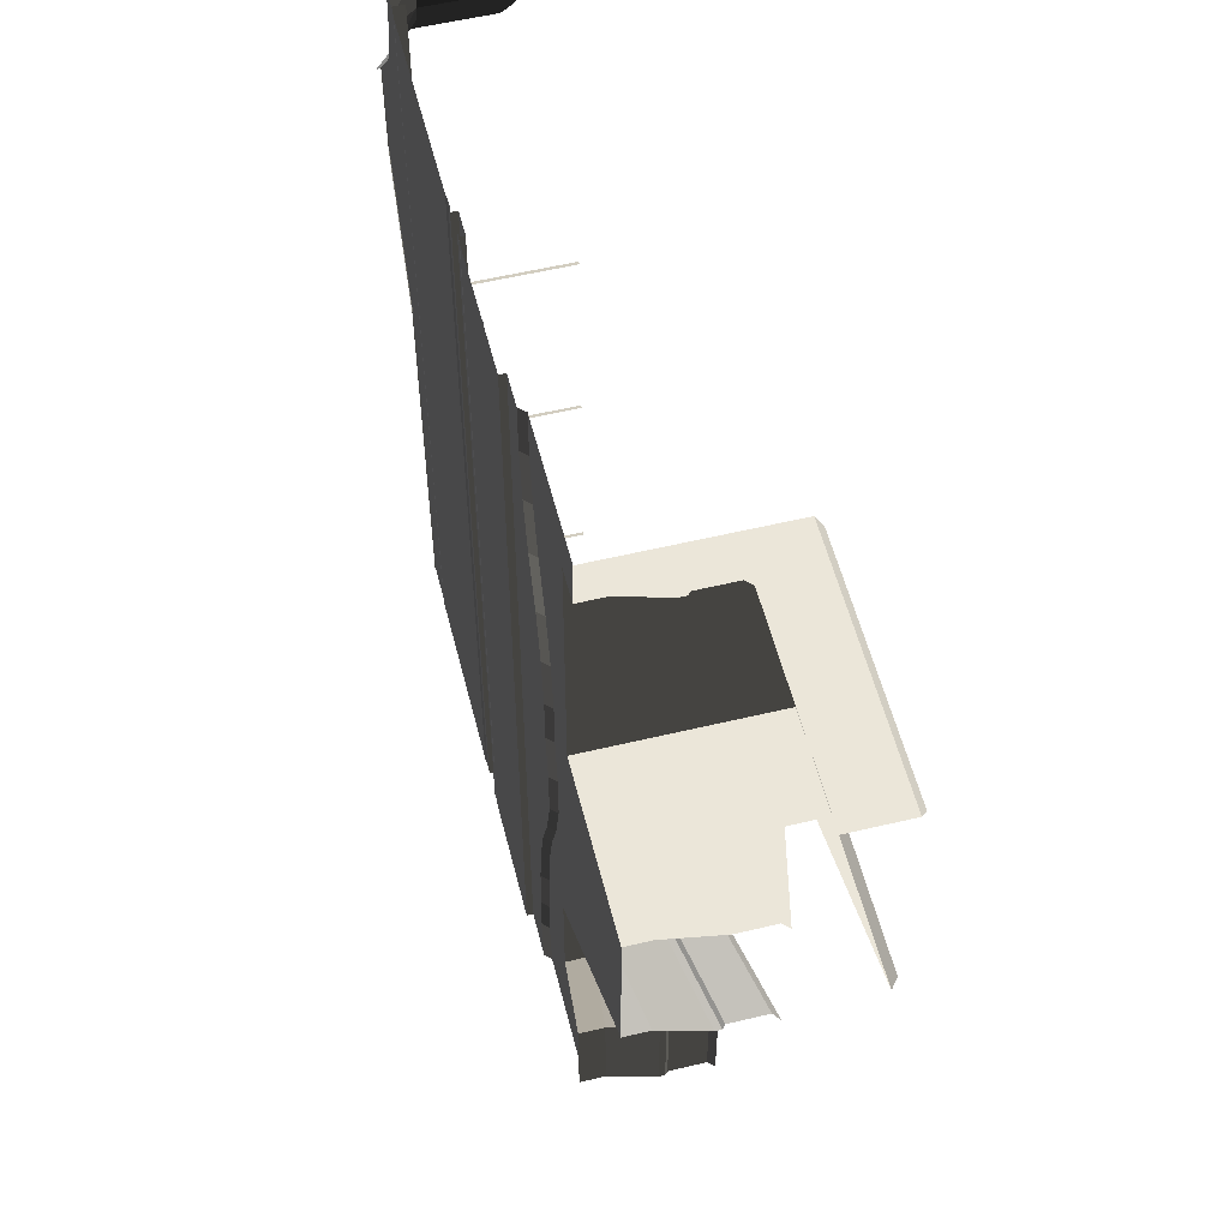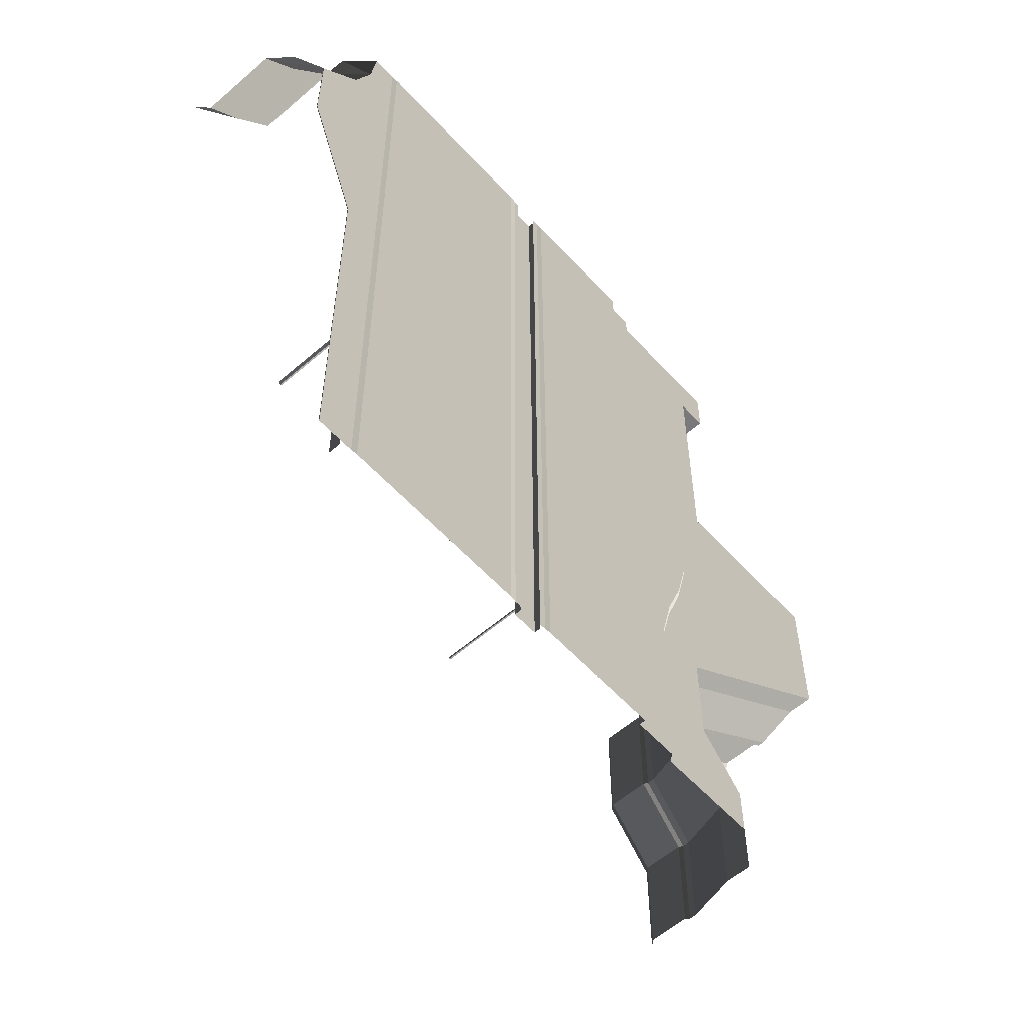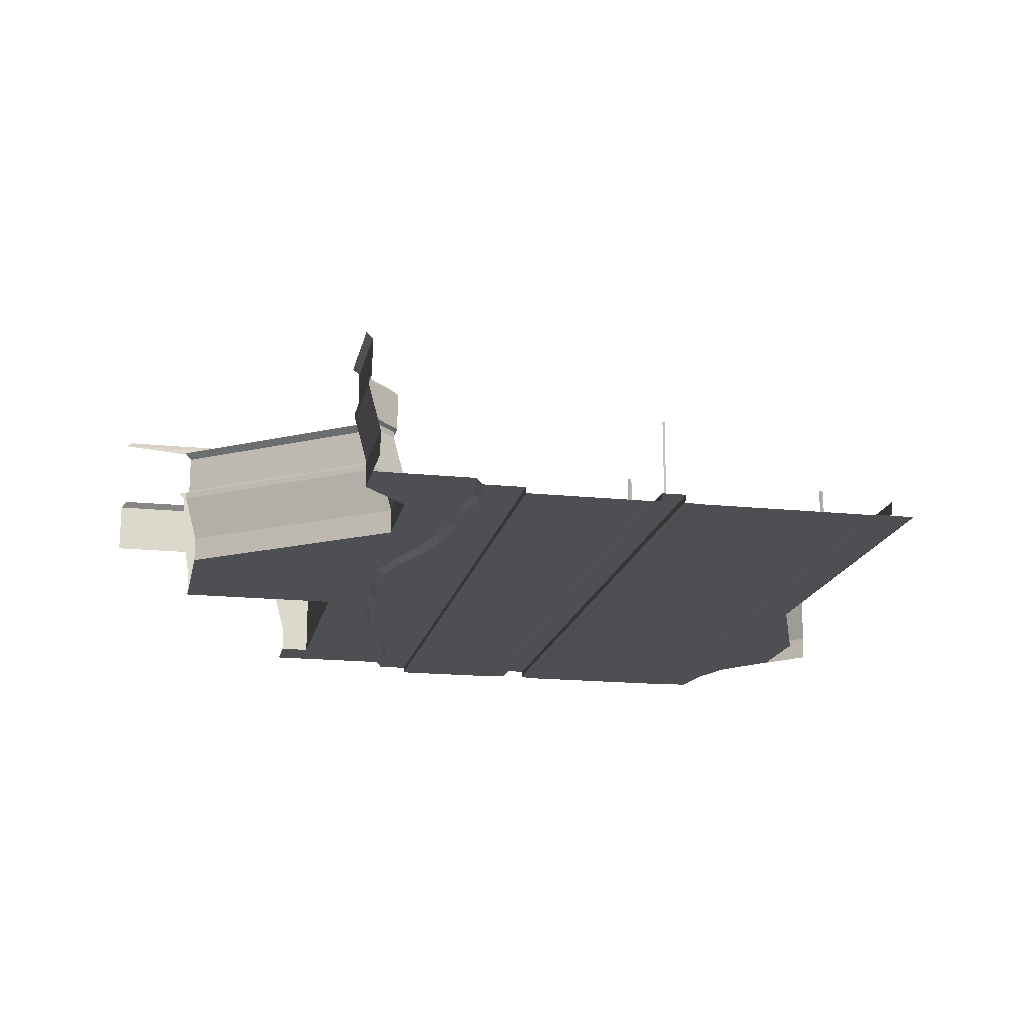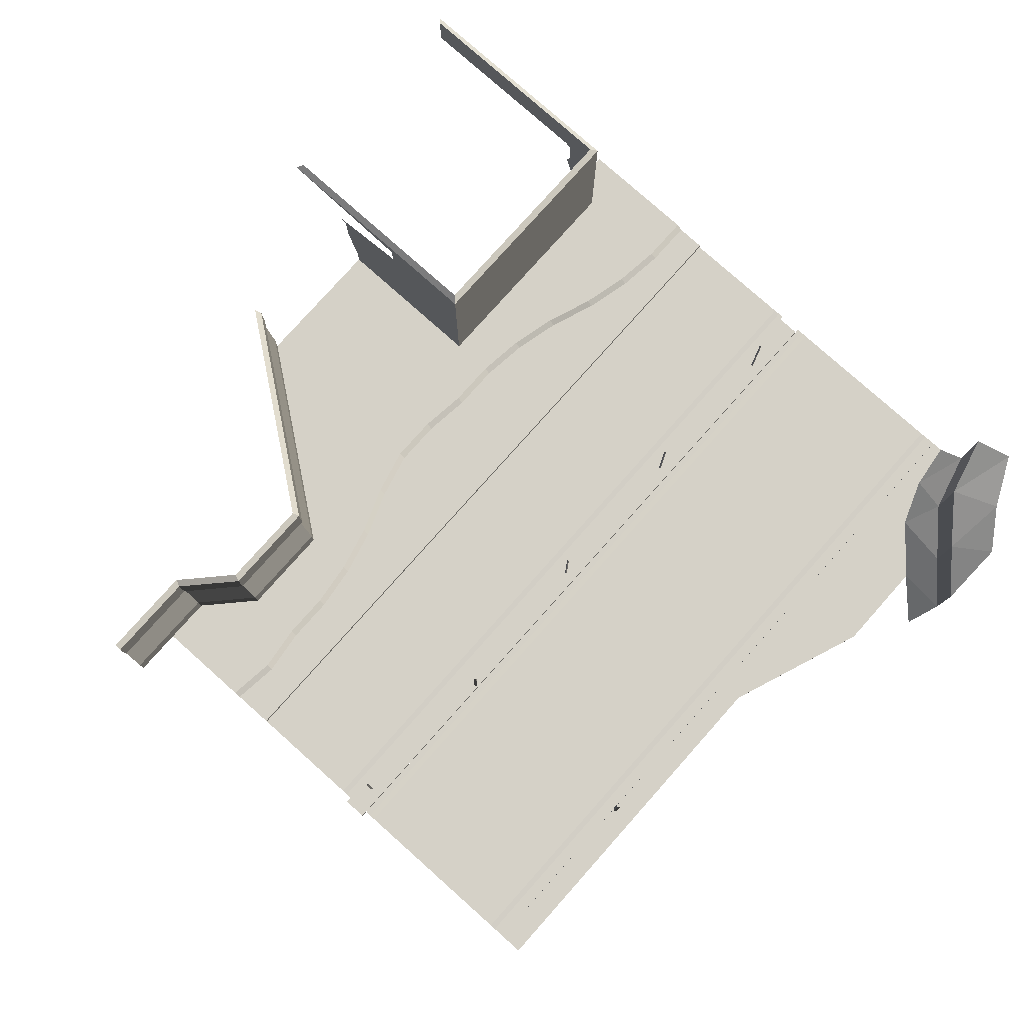
<metadata>
{"format":"obj","ext":"obj","renderer":"f3d","projection":"perspective","resolution":1024,"background":"white","views":[{"elev":55.9,"azim":75.9,"up":"+Z"},{"elev":-57.9,"azim":-48.1,"up":"+Z"},{"elev":-17.5,"azim":168.4,"up":"+Y"},{"elev":79.1,"azim":-138.3,"up":"+Y"}]}
</metadata>
<code>
o O25947
v 277 0.1 -128
v 275 0.1 -128
v 274 0.1 -136
v 277 0.1 -136
v 271 0.1 -144
v 277 0.1 -144
v 264 0.1 -152
v 277 0.1 -152
v 264 0.1 -160
v 277 0.1 -160
v 264 0 -152.1
v 264 0 -160
v 264 0 -168
v 264 0.1 -168
v 277 0.1 -168
v 273 0.1 -192
v 277 0.1 -192
v 273 0 -192
v 273 0 -224
v 273 0.1 -224
v 277 0.1 -224
v 273 0.1 -256
v 277 0.1 -256
v 273 0 -256
v 362.5 2 -264.2
v 362.5 6 -264.2
v 362.5 6 -248
v 362.5 2 -248
v 364.5 13.5 -264
v 364.5 13.5 -248
v 364.5 14.5 -264
v 364.5 14.5 -248
v 364 15 -264.1
v 364 15 -248.2
v 364 21 -264.1
v 364 21 -248.2
v 365 22 -264
v 365 22 -247.8
v 357.5 22 -239.8
v 356.5 21 -240.2
v 356.5 15 -240.2
v 357 14.5 -240
v 357 13.5 -240
v 355 6 -240
v 355 2 -240
v 355 6 -224
v 355 2 -224
v 357 13.5 -224
v 357 14.5 -224
v 356.5 15 -223.8
v 356.5 16 -234
v 356.5 16 -228
v 356.5 16 -226
v 356.5 20 -226
v 356.5 21 -223.8
v 356.5 20 -228
v 356.5 20 -234
v 357.5 22 -224.2
v 389.5 22 -200.2
v 388.5 21 -199.8
v 388.5 15 -199.8
v 389 14.5 -200
v 389 13.5 -200
v 387 6 -200
v 387 2 -200
v 356.5 20 -236
v 356.5 20 -237
v 356.5 20 -239
v 356.5 16 -239
v 356.5 16 -237
v 356.5 16 -236
v 387 2 -176
v 387 6 -176
v 360 2 -176
v 388.5 15 -176
v 388.5 21 -176
v 367 13.5 -136
v 365 6 -136
v 366.5 15 -136
v 367 14.5 -136
v 360 22 -136
v 366.5 21 -136
v 367.5 22 -136
v 360 25 -136
v 400 25 -136
v 400 22 -136
v 360 29 -136
v 400 29 -136
v 360 31 -136
v 400 31 -136
v 361 32 -137
v 399 32 -137
v 360 31 -176
v 361 32 -175
v 400 31 -176
v 399 32 -175
v 370 29 -176
v 374 29 -176
v 368 29 -176
v 360 29 -176
v 360 29 -172
v 360 29 -170
v 360 29 -168
v 360 29 -166
v 360 29 -151
v 360 29 -149
v 360 29 -147
v 360 29 -145
v 360 25 -145
v 360 25 -147
v 360 25 -149
v 360 25 -151
v 360 25 -166
v 360 25 -168
v 360 22 -176
v 360 2 -136
v 365 2 -136
v 389.5 22 -176
v 374 25 -176
v 370 25 -176
v 376 25 -176
v 376 29 -176
v 368 25 -176
v 360 25 -176
v 360 25 -172
v 360 25 -170
v 345 2 -248
v 346 2 -256
v 362.5 2 -256
v 344 1 -248
v 345 1 -256
v 346 2 -240
v 345 1 -240
v 355 2 -232
v 346 2 -232
v 345 1 -232
v 347 2 -224
v 346 1 -224
v 365.7 2 -216
v 349 2 -216
v 348 1 -216
v 352 2 -208
v 351 1 -208
v 376.3 2 -208
v 354 2 -200
v 353 1 -200
v 354 2 -192
v 353 1 -192
v 387 2 -192
v 387 2 -184
v 353 2 -184
v 352 1 -184
v 353 2 -176
v 352 1 -176
v 360 2 -168
v 352 2 -168
v 351 1 -168
v 350 2 -160
v 349 1 -160
v 360 2 -160
v 360 2 -152
v 347 2 -152
v 346 1 -152
v 345 2 -144
v 344 1 -144
v 360 2 -144
v 344 2 -136
v 343 1 -136
v 344 2 -128
v 343 1 -128
v 365 2 -128
v 312.8 8.5 -224
v 312.4 8.5 -224.4
v 312.4 1.1 -224.4
v 312.8 1.1 -224
v 312.4 1.1 -223.6
v 312.4 8.5 -223.6
v 312.1 1.1 -224
v 312.1 8.5 -224
v 312.4 8.65 -224.4
v 312.1 8.65 -224
v 312.8 8.65 -224
v 312.4 8.65 -223.6
v 312.1 13.85 -224
v 312.4 13.85 -223.6
v 312.4 13.85 -224.4
v 312.8 13.85 -224
v 312.4 14 -223.6
v 312.8 14 -224
v 312.1 14 -224
v 312.4 14 -224.4
v 312.8 14.5 -224
v 312.4 14.5 -224.4
v 312.1 14.5 -224
v 312.4 14.5 -223.6
v 277.1 8.5 -224
v 276.8 8.5 -224.4
v 276.8 0.1 -224.4
v 277.1 0.1 -224
v 276.8 0.1 -223.6
v 276.8 8.5 -223.6
v 276.4 0.1 -224
v 276.4 8.5 -224
v 276.8 8.65 -224.4
v 276.4 8.65 -224
v 277.1 8.65 -224
v 276.8 8.65 -223.6
v 276.4 13.85 -224
v 276.8 13.85 -223.6
v 276.8 13.85 -224.4
v 277.1 13.85 -224
v 276.8 14 -223.6
v 277.1 14 -224
v 276.4 14 -224
v 276.8 14 -224.4
v 277.1 14.5 -224
v 276.8 14.5 -224.4
v 276.4 14.5 -224
v 276.8 14.5 -223.6
v 318 0 -128
v 317 0.1 -128
v 317 0.1 -160
v 318 0 -160
v 317 0.1 -192
v 318 0 -192
v 317 0.1 -224
v 318 0 -224
v 317 0.1 -256
v 318 0 -256
v 311 0.1 -128
v 310 0 -128
v 310 0 -160
v 311 0.1 -160
v 310 0 -192
v 311 0.1 -192
v 310 0 -224
v 311 0.1 -224
v 310 0 -256
v 311 0.1 -256
v 279 0.1 -256
v 280 0 -256
v 280 0 -224
v 279 0.1 -224
v 280 0 -192
v 279 0.1 -192
v 280 0 -160
v 279 0.1 -160
v 280 0 -128
v 279 0.1 -128
v 313.9 1.1 -140.2
v 314.2 1.1 -140
v 314.2 15.1 -140
v 313.9 15.1 -140.2
v 313.9 15.1 -139.8
v 313.9 1.1 -139.8
v 313.9 1.1 -168.2
v 314.2 1.1 -168
v 314.2 15.1 -168
v 313.9 15.1 -168.2
v 313.9 15.1 -167.8
v 313.9 1.1 -167.8
v 313.9 1.1 -196.2
v 314.2 1.1 -196
v 314.2 15.1 -196
v 313.9 15.1 -196.2
v 313.9 15.1 -195.8
v 313.9 1.1 -195.8
v 313.9 1.1 -252.2
v 314.2 1.1 -252
v 314.2 15.1 -252
v 313.9 15.1 -252.2
v 313.9 15.1 -251.8
v 313.9 1.1 -251.8
v 312 0.1 -128
v 312 0.1 -160
v 312 0.1 -192
v 312 0.1 -224
v 312 0.1 -256
v 316 0.1 -128
v 316 0.1 -160
v 316 0.1 -192
v 316 0.1 -224
v 316 0.1 -256
v 277 0.1 -129
v 277 2.1 -129
v 277 2.1 -135
v 277 0.1 -135
v 277 2.1 -137
v 277 0.1 -137
v 277 2.1 -143
v 277 0.1 -143
v 277 2.1 -145
v 277 0.1 -145
v 277 2.1 -151
v 277 0.1 -151
v 277 2.1 -153
v 277 0.1 -153
v 277 2.1 -159
v 277 0.1 -159
v 277 2.1 -161
v 277 0.1 -161
v 277 2.1 -167
v 277 0.1 -167
v 277 2.1 -169
v 277 0.1 -169
v 277 2.1 -176
v 277 0.1 -176
v 277 2.1 -184
v 277 0.1 -184
v 277 2.1 -191
v 277 0.1 -191
v 277 2.1 -193
v 277 0.1 -193
v 277 2.1 -200
v 277 0.1 -200
v 277 2.1 -208
v 277 0.1 -208
v 277 2.1 -216
v 277 0.1 -216
v 277 2.1 -223
v 277 0.1 -223
v 277 2.1 -225
v 277 0.1 -225
v 277 2.1 -232
v 277 0.1 -232
v 277 2.1 -240
v 277 0.1 -240
v 277 2.1 -248
v 277 0.1 -248
v 277 2.1 -255
v 277 0.1 -255
v 277 2.1 -257
v 277 0.1 -257
v 303.5 0.05 -232
v 303 0.05 -224
v 302.5 0.05 -224
v 303 0.05 -232
v 302 0.05 -216
v 301.5 0.05 -216
v 300.5 0.05 -208
v 300 0.05 -208
v 298.5 0.05 -200
v 298 0.05 -200
v 296 0.05 -192
v 295.5 0.05 -192
v 293 0.05 -184
v 292.5 0.05 -184
v 307.5 0.05 -200
v 304 0.05 -192
v 303.5 0.05 -192
v 307 0.05 -200
v 301.5 0.05 -184
v 301 0.05 -184
v 300 0.05 -176
v 299.5 0.05 -176
v 298.5 0.05 -160
v 298 0.05 -160
v 282.5 0.05 -176
v 285.5 0.05 -168
v 285 0.05 -168
v 282 0.05 -176
v 287.5 0.05 -160
v 287 0.05 -160
v 289 0.05 -152
v 288.5 0.05 -152
v 290 0.05 -144
v 289.5 0.05 -144
v 290.5 0.05 -128
v 290 0.05 -128
v 324.8 0.05 -240
v 323.8 0.05 -232
v 323.2 0.05 -232
v 324.2 0.05 -240
v 325.8 0.05 -248
v 326.2 0.05 -248
v 327.8 0.05 -256
v 328.2 0.05 -256
v 329.2 0.05 -224
v 328.8 0.05 -216
v 328.2 0.05 -216
v 328.8 0.05 -224
v 328.8 0.05 -208
v 328.2 0.05 -208
v 329.8 0.05 -200
v 329.2 0.05 -200
v 331.2 0.05 -192
v 330.8 0.05 -192
v 327.2 0.05 -136
v 330.2 0.05 -128
v 329.8 0.05 -128
v 326.8 0.05 -136
v 324.2 0.05 -144
v 324.8 0.05 -144
v 322.8 0.05 -152
v 323.2 0.05 -152
v 322.2 0.05 -160.5
v 322.8 0.05 -160.5
v 338 0 -128
v 338 0 -160
v 338 0 -192
v 338 0 -224
v 338 0 -256
v 310 0 -232
v 280 0 -232
v 310 0 -220
v 280 0 -220
v 271 4.522 -128
v 271 19.36 -128
v 268.3 19.07 -138.4
v 268.3 4.749 -138.4
v 261.9 18.87 -146.8
v 261.9 5.577 -146.8
v 256 18.09 -154
v 256 5.263 -154
v 265 24 -128
v 260.7 24 -136.8
v 256 24 -144
v 341 1 -256
v 341 1 -248
v 341 1 -240
v 341 1 -232
v 341 1 -224
v 341 1 -216
v 341 1 -208
v 341 1 -200
v 341 1 -192
v 341 1 -184
v 341 1 -176
v 341 1 -168
v 341 1 -160
v 341 1 -152
v 341 1 -144
v 341 1 -136
v 341 1 -128
v 257.9 0 -158.7
v 312 0.1 -257
v 312 1.1 -257
v 312 1.1 -255
v 312 0.1 -255
v 312 1.1 -225
v 312 0.1 -225
v 312 1.1 -223
v 312 0.1 -223
v 312 1.1 -193
v 312 0.1 -193
v 312 1.1 -191
v 312 0.1 -191
v 312 1.1 -161
v 312 0.1 -161
v 312 1.1 -159
v 312 0.1 -159
v 312 1.1 -129
v 312 0.1 -129
v 316 0.1 -129
v 316 1.1 -129
v 316 1.1 -159
v 316 0.1 -159
v 316 1.1 -161
v 316 0.1 -161
v 316 1.1 -191
v 316 0.1 -191
v 316 1.1 -193
v 316 0.1 -193
v 316 1.1 -223
v 316 0.1 -223
v 316 1.1 -225
v 316 0.1 -225
v 316 1.1 -255
v 316 0.1 -255
v 316 1.1 -257
v 316 0.1 -257
v 338 1 -128
v 338 1 -160
v 339 1 -160
v 339 1 -128
v 338 1 -192
v 339 1 -192
v 338 1 -224
v 339 1 -224
v 338 1 -256
v 339 1 -256
g group00025947
f 1 2 3 4
f 4 3 5 6
f 6 5 7 8
f 8 7 9 10
f 9 7 11 12
f 9 12 13 14
f 9 14 15 10
f 15 14 16 17
f 16 14 13 18
f 16 18 19 20
f 16 20 21 17
f 21 20 22 23
f 22 20 19 24
f 25 26 27 28
f 27 26 29 30
f 30 29 31 32
f 32 31 33 34
f 34 33 35 36
f 36 35 37 38
f 36 38 39 40
f 36 40 41 34
f 34 41 42 32
f 32 42 43 30
f 30 43 44 27
f 27 44 45 28
f 45 44 46 47
f 46 44 43 48
f 48 43 42 49
f 49 42 41 50
f 50 41 51 52
f 50 52 53
f 50 53 54 55
f 55 54 56
f 56 54 53 52
f 56 52 51 57
f 56 57 40 55
f 55 40 39 58
f 55 58 59 60
f 60 61 50 55
f 50 61 62 49
f 62 63 48 49
f 48 63 64 46
f 46 64 65 47
f 57 66 40
f 40 66 67
f 40 67 68
f 40 68 69 41
f 41 69 70
f 70 69 68 67
f 70 67 66 71
f 70 71 41
f 41 71 51
f 51 71 66 57
f 72 73 74
f 74 73 75 76
f 77 78 79 80
f 79 78 81 82
f 82 81 83
f 83 81 84
f 83 84 85 86
f 85 84 87 88
f 88 87 89 90
f 90 89 91 92
f 91 89 93 94
f 94 93 95 96
f 95 93 97 98
f 97 93 99
f 99 93 100
f 100 93 101
f 101 93 102
f 102 93 103
f 103 93 104
f 104 93 89 105
f 105 89 106
f 106 89 107
f 107 89 108
f 108 89 87
f 108 87 84 109
f 109 84 81
f 109 81 110
f 109 110 107 108
f 107 110 111 106
f 111 110 81
f 111 81 112
f 111 112 105 106
f 105 112 113 104
f 104 113 114 103
f 114 113 115
f 115 113 112 81
f 115 81 116 74
f 116 81 78 117
f 76 118 115 74
f 115 118 119 120
f 119 118 121
f 122 95 98
f 122 98 119 121
f 119 98 97 120
f 120 97 99 123
f 120 123 115
f 115 123 124
f 115 124 125
f 115 125 126
f 115 126 114
f 114 126 102 103
f 102 126 125 101
f 101 125 124 100
f 100 124 123 99
f 28 127 128 129
f 128 127 130 131
f 130 127 132 133
f 132 127 28 45
f 132 45 134 135
f 132 135 136 133
f 136 135 137 138
f 137 135 134 47
f 137 47 139 140
f 137 140 141 138
f 141 140 142 143
f 142 140 139 144
f 142 144 65 145
f 142 145 146 143
f 146 145 147 148
f 147 145 65 149
f 147 149 150 151
f 147 151 152 148
f 152 151 153 154
f 153 151 74
f 74 151 150 72
f 155 156 153 74
f 153 156 157 154
f 157 156 158 159
f 158 156 155 160
f 158 160 161 162
f 158 162 163 159
f 163 162 164 165
f 164 162 161 166
f 164 166 116 167
f 164 167 168 165
f 168 167 169 170
f 169 167 116
f 169 116 117 171
f 172 173 174 175
f 172 175 176 177
f 177 176 178 179
f 179 178 174 173
f 179 173 180 181
f 180 173 172 182
f 182 172 177 183
f 183 177 179 181
f 183 181 184 185
f 184 181 180 186
f 186 180 182 187
f 187 182 183 185
f 187 185 188 189
f 188 185 184 190
f 190 184 186 191
f 191 186 187 189
f 191 189 192 193
f 191 193 194 190
f 190 194 195 188
f 188 195 192 189
f 192 195 194 193
f 196 197 198 199
f 196 199 200 201
f 201 200 202 203
f 203 202 198 197
f 203 197 204 205
f 204 197 196 206
f 206 196 201 207
f 207 201 203 205
f 207 205 208 209
f 208 205 204 210
f 210 204 206 211
f 211 206 207 209
f 211 209 212 213
f 212 209 208 214
f 214 208 210 215
f 215 210 211 213
f 215 213 216 217
f 215 217 218 214
f 214 218 219 212
f 212 219 216 213
f 216 219 218 217
f 220 221 222 223
f 223 222 224 225
f 225 224 226 227
f 227 226 228 229
f 230 231 232 233
f 233 232 234 235
f 235 234 236 237
f 237 236 238 239
f 240 241 242 243
f 243 242 244 245
f 245 244 246 247
f 247 246 248 249
f 250 251 252 253
f 250 253 254 255
f 255 254 252 251
f 256 257 258 259
f 256 259 260 261
f 261 260 258 257
f 262 263 264 265
f 262 265 266 267
f 267 266 264 263
f 268 269 270 271
f 268 271 272 273
f 273 272 270 269
f 249 1 10 247
f 247 10 17 245
f 245 17 21 243
f 243 21 23 240
f 274 230 233 275
f 275 233 235 276
f 276 235 237 277
f 277 237 239 278
f 221 279 280 222
f 222 280 281 224
f 224 281 282 226
f 226 282 283 228
f 284 285 286 287
f 287 286 288 289
f 289 288 290 291
f 291 290 292 293
f 293 292 294 295
f 295 294 296 297
f 297 296 298 299
f 299 298 300 301
f 301 300 302 303
f 303 302 304 305
f 305 304 306 307
f 307 306 308 309
f 309 308 310 311
f 311 310 312 313
f 313 312 314 315
f 315 314 316 317
f 317 316 318 319
f 319 318 320 321
f 321 320 322 323
f 323 322 324 325
f 325 324 326 327
f 327 326 328 329
f 329 328 330 331
f 331 330 332 333
f 334 335 336 337
f 336 335 338 339
f 339 338 340 341
f 341 340 342 343
f 343 342 344 345
f 345 344 346 347
f 348 349 350 351
f 350 349 352 353
f 353 352 354 355
f 355 354 356 357
f 358 359 360 361
f 360 359 362 363
f 363 362 364 365
f 365 364 366 367
f 367 366 368 369
f 370 371 372 373
f 370 373 374 375
f 375 374 376 377
f 378 379 380 381
f 380 379 382 383
f 383 382 384 385
f 385 384 386 387
f 388 389 390 391
f 388 391 392 393
f 393 392 394 395
f 395 394 396 397
f 231 248 246 232
f 232 246 244 234
f 234 244 242 236
f 236 242 241 238
f 398 220 223 399
f 399 223 225 400
f 400 225 227 401
f 401 227 229 402
f 403 236 242 404
f 242 236 405 406
f 407 408 409 410
f 410 409 411 412
f 412 411 413 414
f 408 415 409
f 409 415 416
f 409 416 411
f 411 416 417
f 411 417 413
f 407 408 409 410
f 410 409 411 412
f 412 411 413 414
f 418 131 130 419
f 419 130 133 420
f 420 133 136 421
f 421 136 138 422
f 422 138 141 423
f 423 141 143 424
f 424 143 146 425
f 425 146 148 426
f 426 148 152 427
f 427 152 154 428
f 428 154 157 429
f 429 157 159 430
f 430 159 163 431
f 431 163 165 432
f 432 165 168 433
f 433 168 170 434
f 11 7 435
f 435 7 414
f 412 414 7
f 412 7 5
f 412 5 410
f 410 5 3
f 410 3 407
f 407 3 2
f 131 128 127 130
f 130 127 132 133
f 133 132 135 136
f 136 135 137 138
f 138 137 140 141
f 141 140 142 143
f 143 142 145 146
f 146 145 147 148
f 148 147 151 152
f 152 151 153 154
f 154 153 156 157
f 157 156 158 159
f 159 158 162 163
f 163 162 164 165
f 165 164 167 168
f 168 167 169 170
f 436 437 438 439
f 439 438 440 441
f 441 440 442 443
f 443 442 444 445
f 445 444 446 447
f 447 446 448 449
f 449 448 450 451
f 451 450 452 453
f 454 455 456 457
f 456 455 452 450
f 456 450 448 458
f 456 458 459 457
f 459 458 460 461
f 460 458 448 446
f 460 446 444 462
f 460 462 463 461
f 463 462 464 465
f 464 462 444 442
f 464 442 440 466
f 464 466 467 465
f 467 466 468 469
f 468 466 440 438
f 468 438 437 470
f 470 471 469 468
f 472 398 399 473
f 472 473 474 475
f 474 473 476 477
f 476 473 399 400
f 476 400 401 478
f 476 478 479 477
f 479 478 480 481
f 480 478 401 402
f 434 475 474 430
f 430 474 477 426
f 426 477 479 422
f 422 479 481 418

</code>
